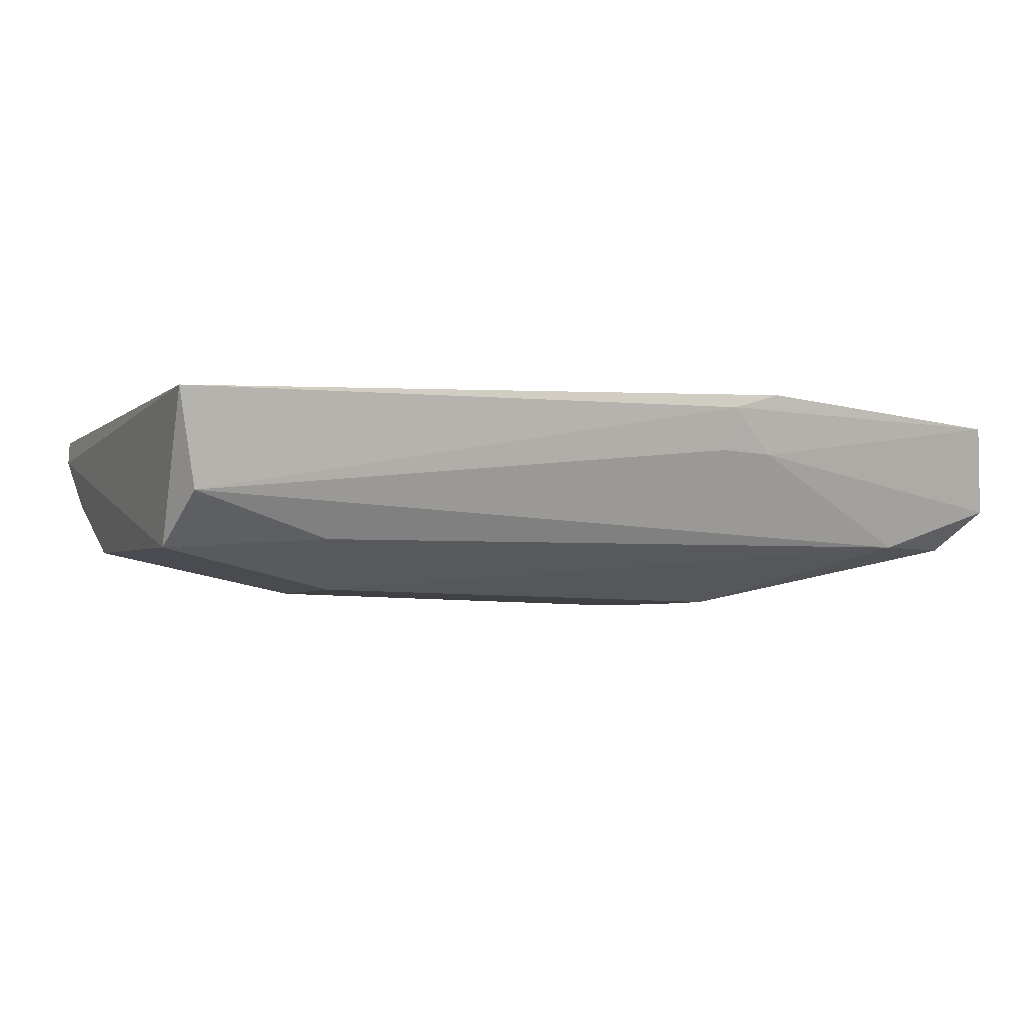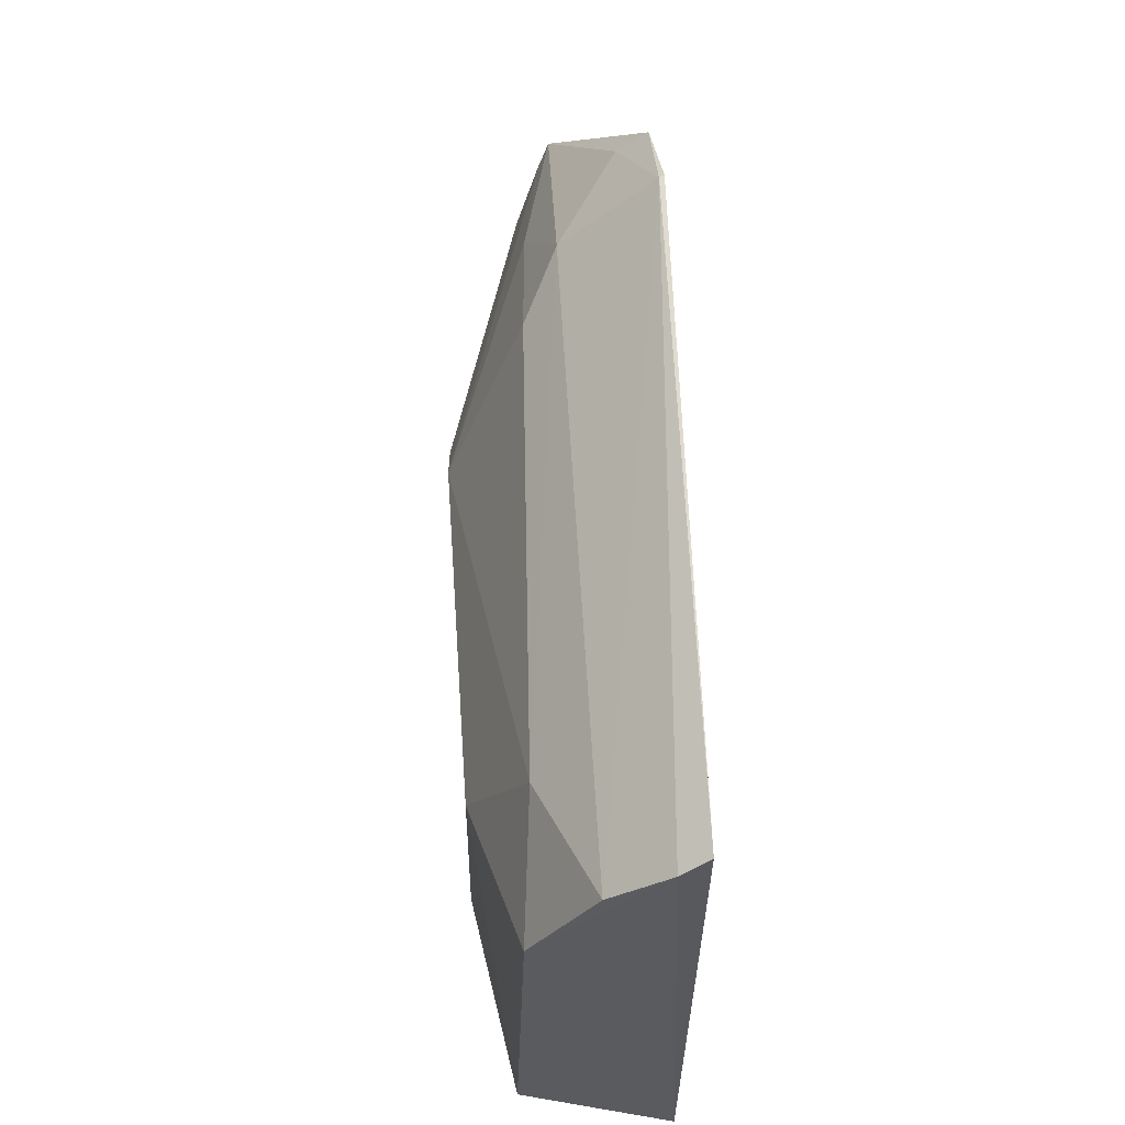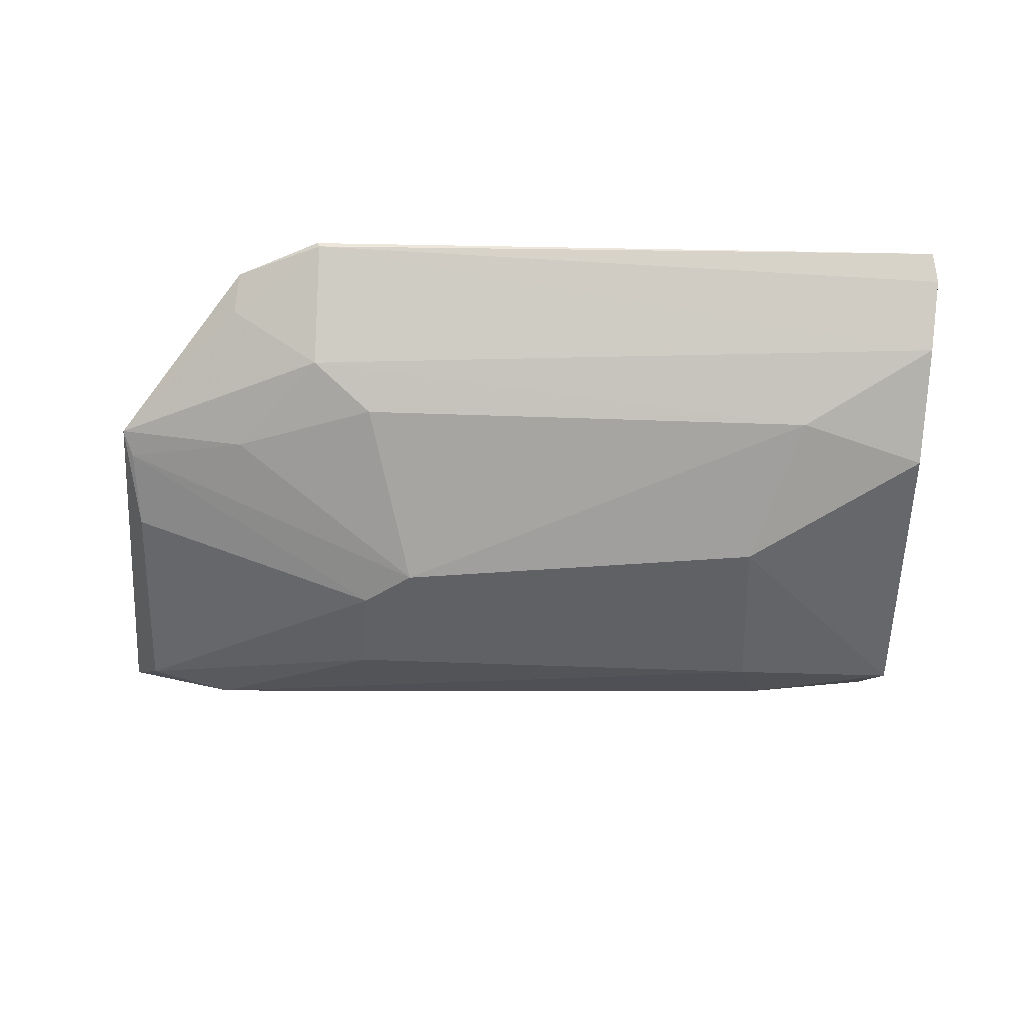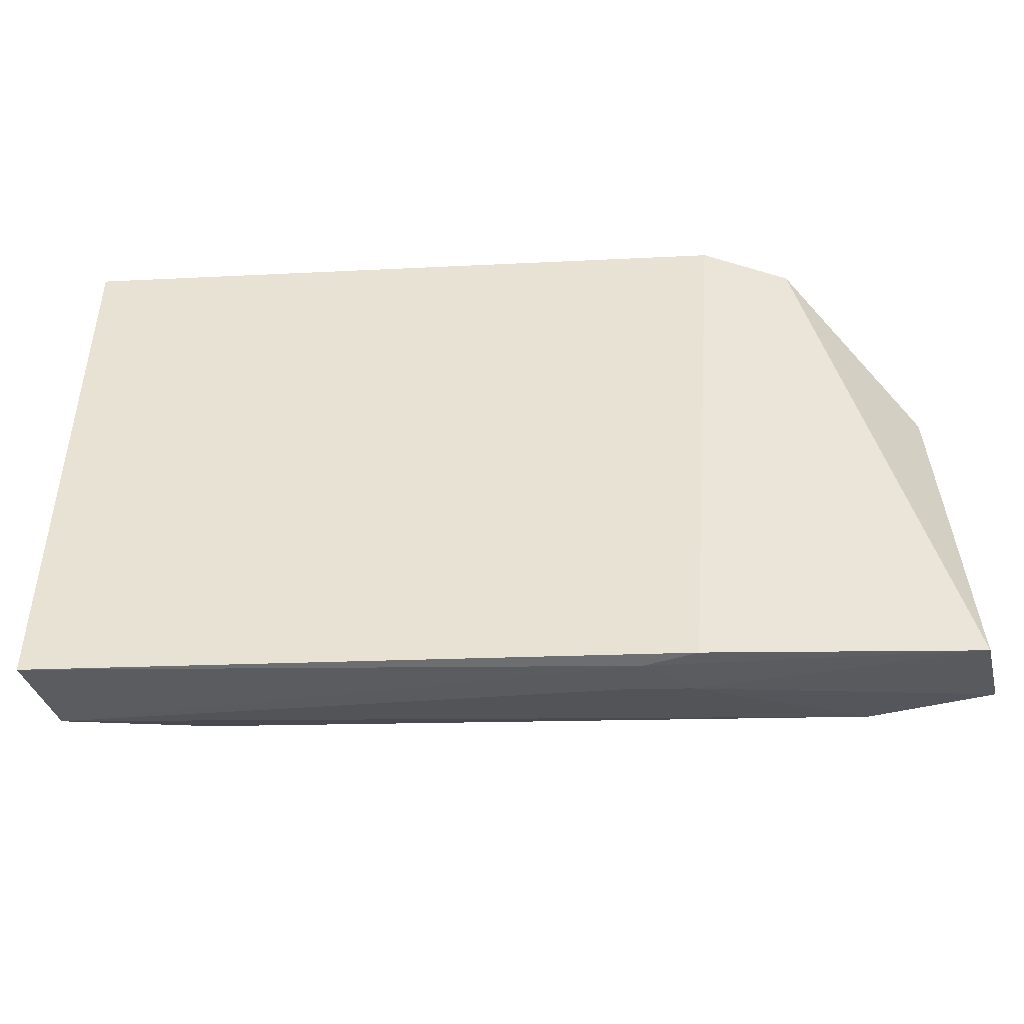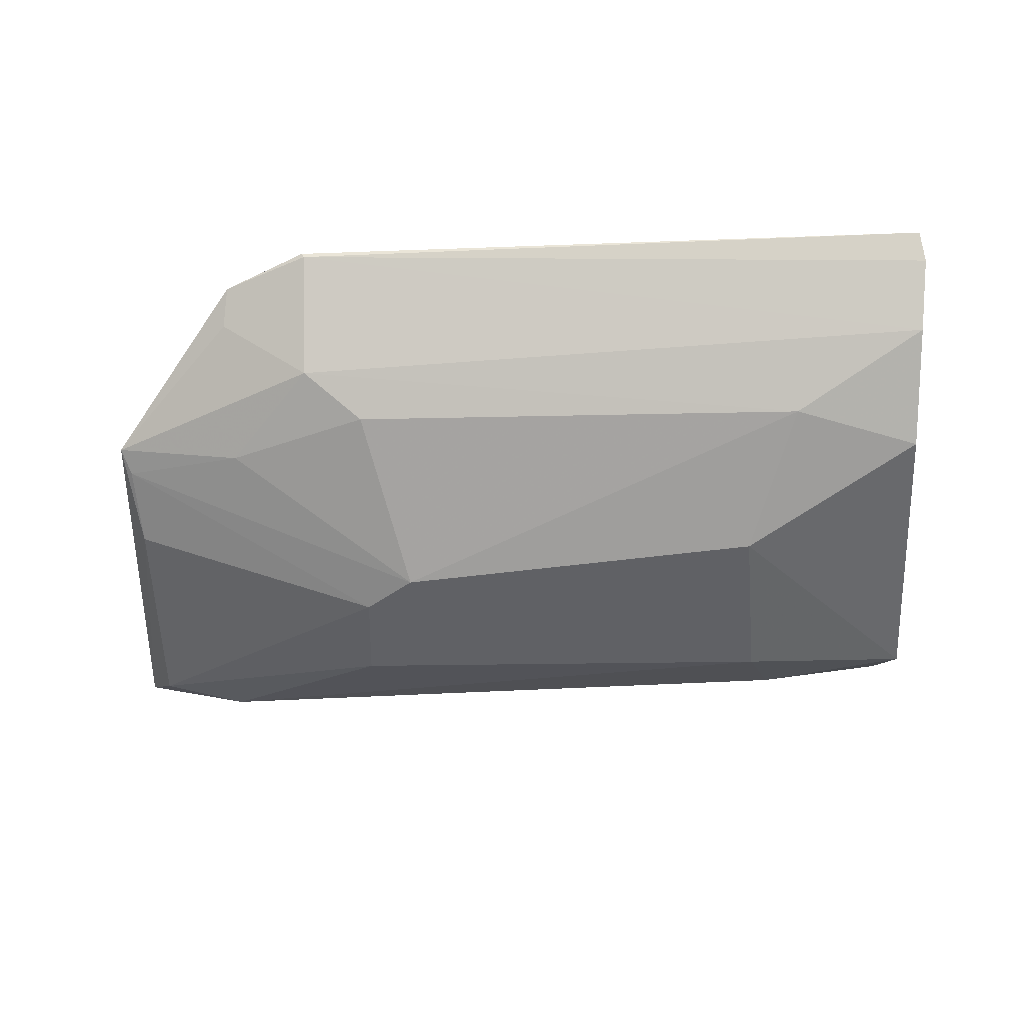
<metadata>
{"format":"obj","ext":"obj","renderer":"f3d","projection":"perspective","resolution":1024,"background":"white","views":[{"elev":-4.4,"azim":156.7,"up":"+Y"},{"elev":57.5,"azim":87.4,"up":"+Z"},{"elev":-49.8,"azim":-1.1,"up":"+Y"},{"elev":-46.0,"azim":-177.4,"up":"+Z"},{"elev":-49.6,"azim":2.4,"up":"+Y"}]}
</metadata>
<code>
v 0.2625 -0.1143 0.0198
v 0.2639 -0.1169 -0.05605
v 0.2651 -0.08187 -0.07529
v 0.08381 -0.07981 0.05219
v 0.1176 -0.1274 -0.01987
v 0.2647 -0.08061 0.06255
v 0.2193 -0.1253 -0.003997
v 0.1188 -0.1092 0.0299
v 0.04741 -0.1035 -0.07224
v 0.1152 -0.07671 -0.08096
v 0.2658 -0.08682 0.05799
v 0.2216 -0.1257 -0.04658
v 0.0525 -0.1009 0.01593
v 0.2317 -0.1119 0.0299
v 0.1295 -0.1276 -0.01107
v 0.2603 -0.1047 -0.07098
v 0.1045 -0.07806 0.06117
v 0.05196 -0.08194 -0.07818
v 0.1163 -0.1274 -0.04214
v 0.1046 -0.1011 0.03943
v 0.05478 -0.1133 -0.06194
v 0.2641 -0.09978 0.04552
v 0.05473 -0.1036 0.009827
v 0.08428 -0.1078 0.01735
v 0.2276 -0.1146 -0.06536
v 0.1272 -0.08036 -0.081
v 0.1051 -0.07924 0.0609
v 0.08271 -0.08692 0.04522
v 0.05588 -0.1091 -0.008897
v 0.07474 -0.1133 -0.0694
v 0.1163 -0.09145 -0.07825
v 0.1289 -0.0908 -0.0784
f 7 2 1
f 10 6 3
f 11 1 2
f 11 2 3
f 11 3 6
f 12 2 7
f 14 7 1
f 15 14 8
f 15 7 14
f 15 12 7
f 16 3 2
f 17 6 10
f 18 17 10
f 18 4 17
f 18 13 4
f 18 9 13
f 19 15 5
f 19 12 15
f 20 8 14
f 21 19 5
f 22 14 1
f 22 1 11
f 22 20 14
f 23 5 15
f 24 15 8
f 24 23 15
f 24 13 23
f 24 20 13
f 24 8 20
f 25 16 2
f 25 2 12
f 26 10 3
f 26 3 16
f 26 18 10
f 27 11 6
f 27 6 17
f 27 17 4
f 27 22 11
f 27 20 22
f 28 4 13
f 28 13 20
f 28 27 4
f 28 20 27
f 29 13 9
f 29 9 21
f 29 23 13
f 29 21 5
f 29 5 23
f 30 25 12
f 30 12 19
f 30 19 21
f 30 21 9
f 30 16 25
f 31 9 18
f 31 18 26
f 31 30 9
f 32 31 26
f 32 26 16
f 32 16 30
f 32 30 31

</code>
